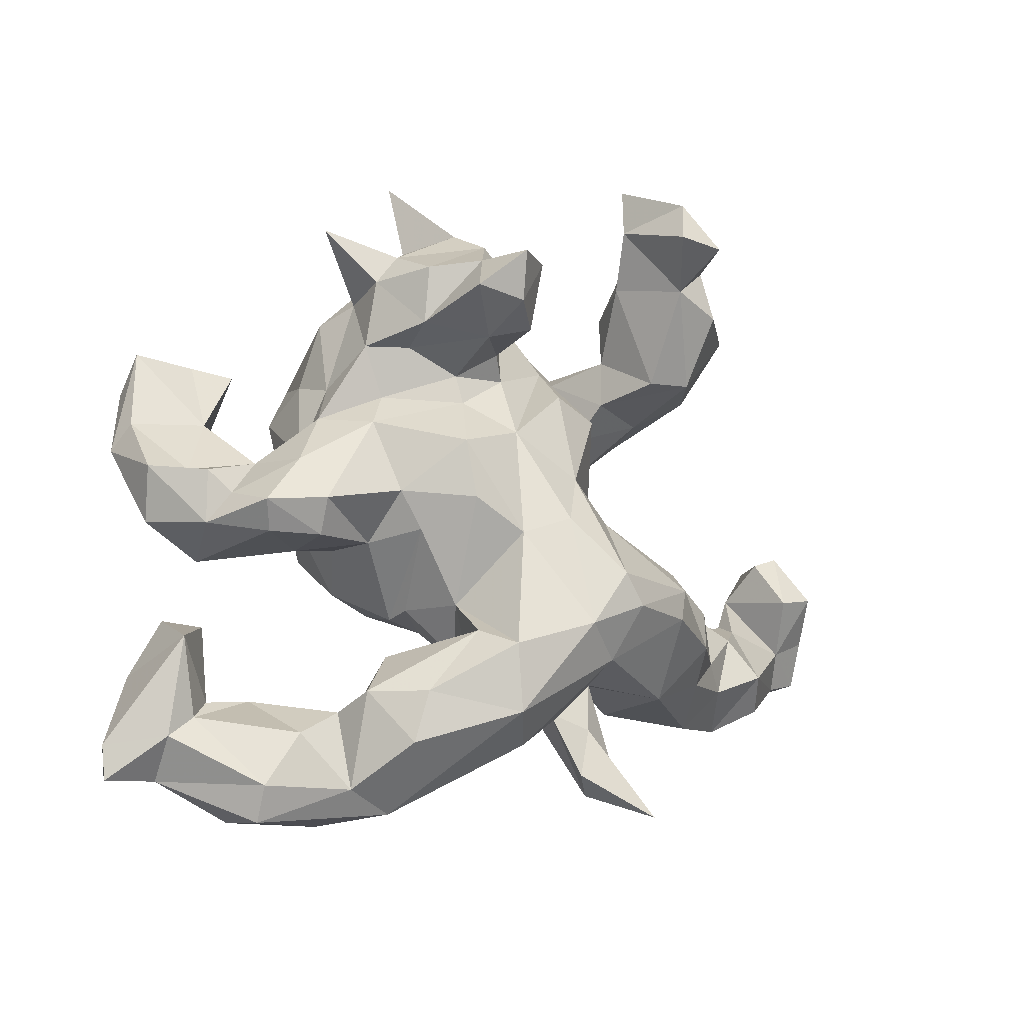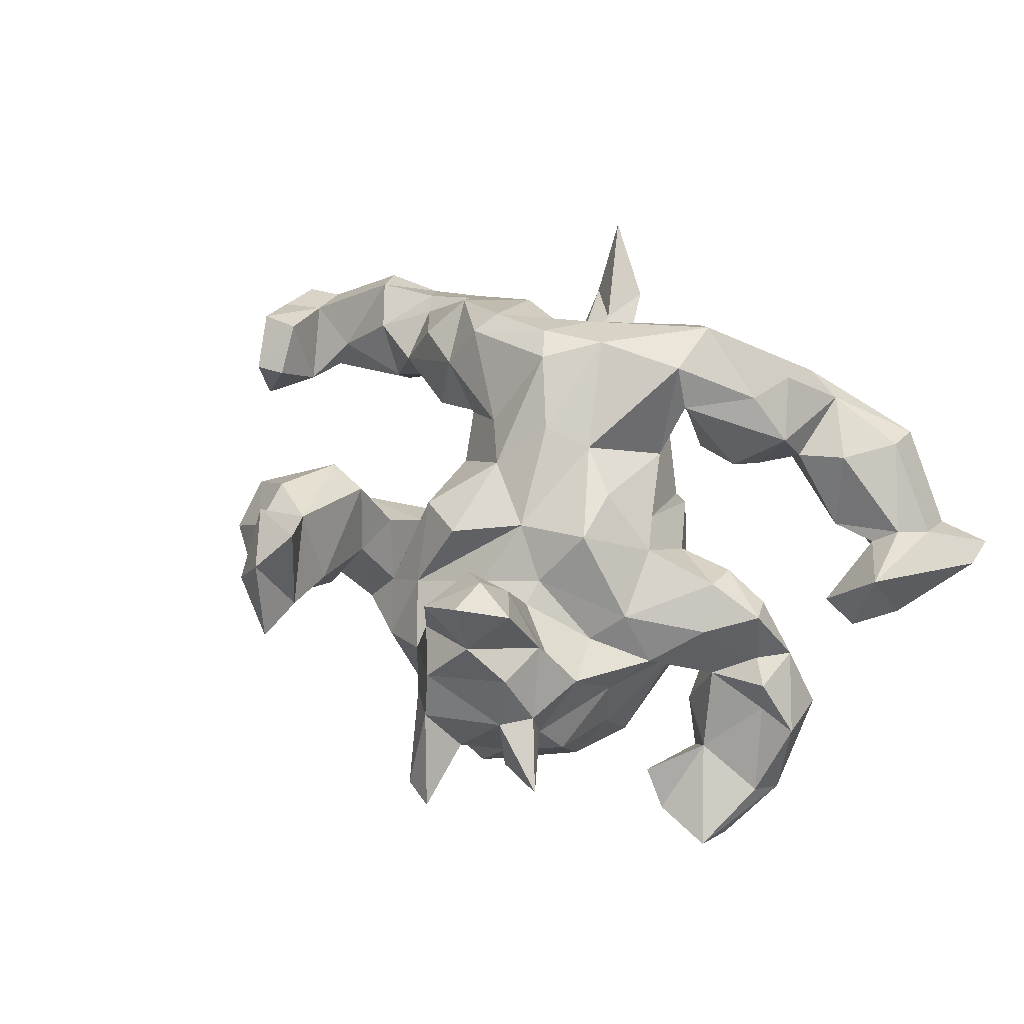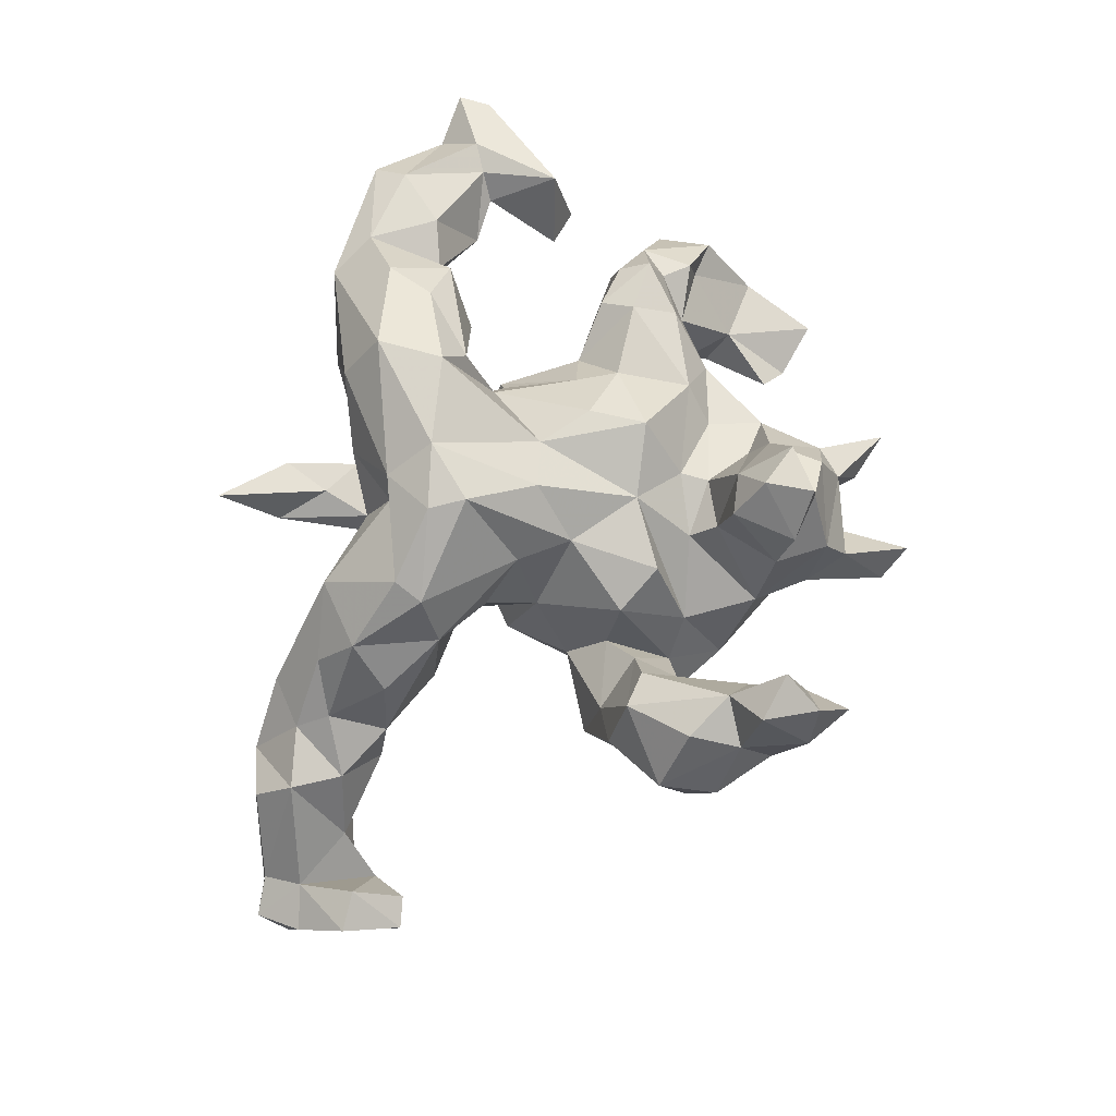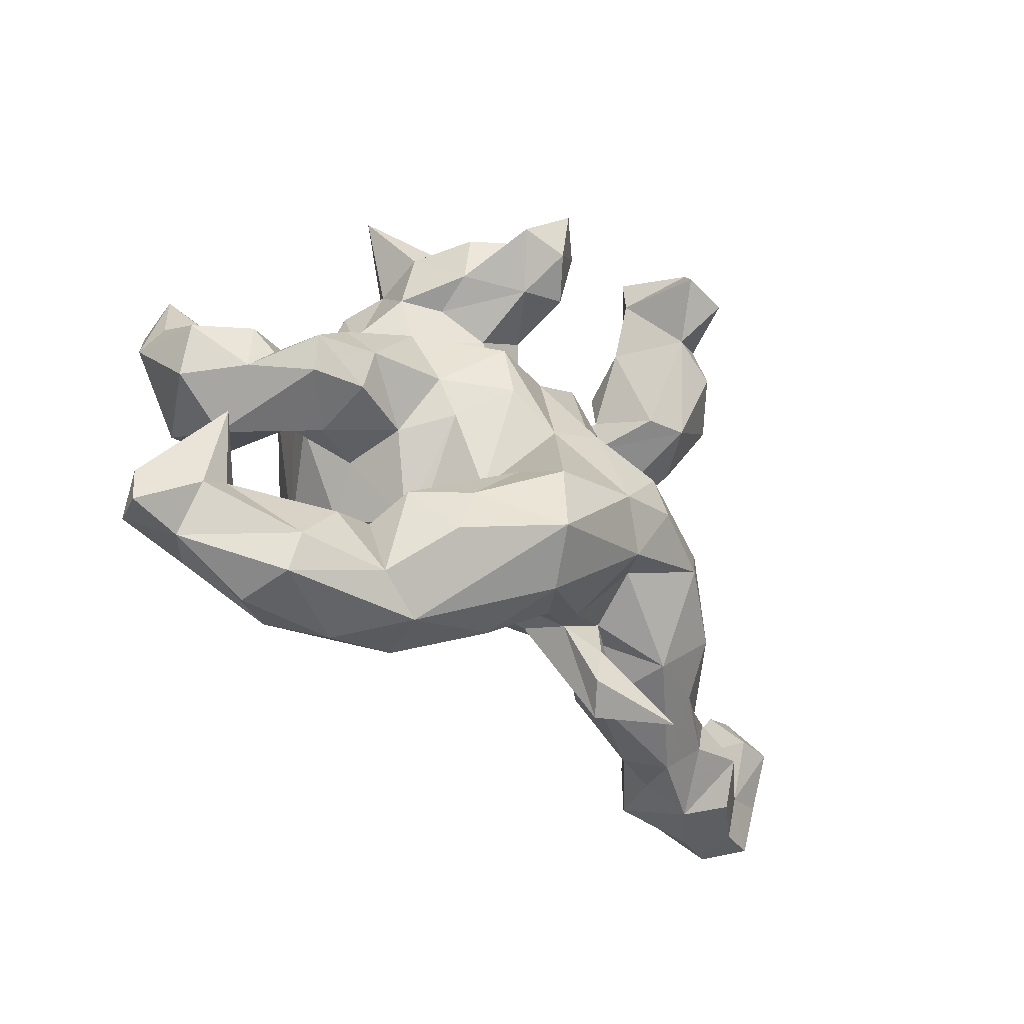
<metadata>
{"format":"obj","ext":"obj","renderer":"f3d","projection":"perspective","resolution":1024,"background":"white","views":[{"elev":-9.2,"azim":-29.7,"up":"+Y"},{"elev":58.9,"azim":-142.2,"up":"+Z"},{"elev":75.2,"azim":111.7,"up":"+Z"},{"elev":-46.2,"azim":-41.2,"up":"+Y"}]}
</metadata>
<code>
v 0.8239 -0.1821 -0.2719
v 0.8238 -0.2288 -0.1896
v 0.8226 -0.1499 -0.1581
v 0.8004 -0.0712 -0.0974
v 0.7532 -0.005386 -0.2507
v 0.7498 -0.1641 -0.2656
v 0.7555 0.01177 -0.1447
v 0.7597 -0.2407 -0.1688
v 0.7337 -0.08024 -0.08725
v 0.7519 -0.1749 -0.1395
v 0.7597 -0.252 -0.2392
v 0.6016 -0.2279 -0.2435
v 0.7058 -0.004219 -0.1405
v 0.6851 -0.06935 -0.2116
v 0.6453 -0.308 -0.174
v 0.6176 -0.2345 -0.01409
v 0.6448 -0.2929 -0.06561
v 0.6545 -0.1216 -0.1931
v 0.6434 -0.1374 -0.1326
v 0.5203 -0.2658 -0.00593
v 0.5659 -0.166 -0.03604
v 0.5669 -0.3319 -0.09628
v 0.5244 -0.1861 -0.2044
v 0.4988 -0.1281 -0.1027
v 0.5281 -0.2773 -0.2076
v 0.4871 -0.2181 0.01962
v 0.4912 -0.2988 -0.1104
v 0.4667 -0.1251 -0.01734
v 0.4419 -0.2446 -0.1141
v 0.4231 -0.1379 0.09279
v 0.4042 -0.3104 -0.07757
v 0.4543 -0.333 -0.02301
v 0.3984 0.3821 0.07822
v 0.4162 0.3386 0.1627
v 0.3511 -0.08648 -0.02309
v 0.4308 -0.1731 -0.09433
v 0.3004 -0.2949 0.1296
v 0.3912 0.4274 0.1523
v 0.3858 -0.2052 0.1524
v 0.3697 0.2352 0.1059
v 0.3408 0.3564 0.252
v 0.4158 -0.2622 0.07617
v 0.3553 0.2786 -0.0206
v 0.3644 0.2992 0.04574
v 0.3385 0.1826 -0.06692
v 0.325 0.4372 0.237
v 0.3111 0.1994 0.0399
v 0.3226 -0.08003 0.1441
v 0.2796 0.5334 0.2366
v 0.296 0.2524 -0.1268
v 0.3209 0.2454 0.1962
v 0.2607 0.3912 0.2695
v 0.3047 -0.2223 -0.08913
v 0.3077 0.3342 0.0189
v 0.2896 -0.1418 -0.0629
v 0.3203 0.4718 0.1119
v 0.2395 -0.07561 0.05753
v 0.293 0.4522 0.3405
v 0.2124 0.2979 -0.08898
v 0.2433 -0.499 0.1989
v 0.2401 0.5294 0.3095
v 0.2644 -0.3162 0.00869
v 0.2785 -0.1691 0.2366
v 0.2586 0.2475 0.1787
v 0.3054 0.4876 0.1632
v 0.292 -0.119 0.2266
v 0.2063 0.4131 0.1503
v 0.2355 0.4762 0.1446
v 0.2218 0.2994 0.07442
v 0.1946 0.5765 0.1908
v 0.187 -0.2487 0.01758
v 0.2205 -0.4124 0.1025
v 0.2112 0.1255 -0.1497
v 0.1975 0.1657 0.02627
v 0.2256 0.1056 -0.04265
v 0.2272 0.379 0.05964
v 0.2139 0.4617 0.3477
v 0.2305 -0.03607 0.1127
v 0.1611 -0.1576 0.2956
v 0.149 -0.2344 0.2081
v 0.2063 -0.0127 -0.1168
v 0.166 -0.2757 0.1164
v 0.1914 0.03722 0.07514
v 0.1447 -0.0815 -0.08934
v 0.2182 0.2231 0.07837
v 0.1921 0.5019 0.1989
v 0.2174 -0.1912 0.01348
v 0.1553 -0.3528 0.1328
v 0.1803 -0.2721 0.07628
v 0.1599 -0.007848 0.184
v 0.1684 -0.4619 0.09916
v 0.1653 0.1036 -0.2503
v 0.1764 0.2726 -0.02196
v 0.1642 0.2443 -0.1676
v 0.1223 0.3477 -0.05995
v 0.1359 -0.4294 0.1405
v 0.1115 0.323 -0.1268
v 0.1653 0.176 0.1333
v 0.1152 -0.2765 0.0304
v 0.1064 -0.01667 -0.2817
v 0.126 -0.1064 0.3019
v 0.08295 -0.3327 0.1563
v 0.07378 -0.2844 0.03804
v 0.1241 -0.2459 0.2586
v 0.02692 -0.02798 -0.299
v 0.08936 -0.3258 0.1177
v 0.09814 -0.1145 -0.1332
v 0.0582 0.3068 -0.2284
v 0.09858 0.06217 0.1879
v 0.08379 -0.185 -0.06714
v 0.03657 0.3735 0.02242
v 0.06096 -0.1922 0.3067
v 0.07582 0.182 -0.2969
v 0.1152 0.2741 0.03907
v 0.08317 0.208 0.1594
v 0.04911 -0.01561 0.2529
v -0.01183 0.1345 0.1799
v -0.001923 0.2345 0.1097
v 0.02952 -0.355 0.1467
v -0.02181 -0.3864 0.219
v -0.01306 0.3998 0.2697
v -0.007382 -0.277 0.0588
v -0.0524 0.1291 -0.3599
v 0.001007 0.3838 0.1596
v -0.02853 0.3977 -0.1014
v -0.06664 -0.1819 -0.06519
v -0.02358 0.4427 0.03736
v -0.02606 0.2727 0.1377
v -0.03071 -0.1264 -0.2366
v -0.02336 0.2935 0.2476
v -0.02696 -0.04138 0.2305
v -0.05716 0.4525 0.1515
v -0.03317 0.3191 -0.2828
v 0.02498 0.336 -0.1828
v -0.06618 -0.4295 0.1074
v -0.02987 -0.3659 0.07214
v -0.07211 0.3239 0.3092
v -0.09373 0.2762 0.2334
v -0.07463 -0.2372 0.08142
v -0.06853 -0.3397 0.3002
v -0.07616 -0.2738 0.1434
v -0.1091 0.01214 0.2212
v -0.07981 0.4007 0.3343
v -0.08987 0.184 0.1369
v -0.1061 0.4041 0.2319
v -0.09635 0.5611 -0.04232
v -0.1413 0.4122 -0.1483
v -0.07941 -0.2314 0.3046
v -0.1479 0.3429 0.2991
v -0.1048 -0.1571 0.1423
v -0.1008 0.4342 -0.06444
v -0.07705 0.4871 0.0792
v -0.09785 -0.3402 0.02162
v -0.1112 0.02203 -0.3338
v -0.1239 -0.1471 -0.1557
v -0.1875 -0.4878 0.02575
v -0.1057 0.4749 -0.03718
v -0.1161 -0.2076 0.241
v -0.1618 0.278 -0.2932
v -0.09805 0.2305 0.1269
v -0.1364 0.4663 0.002065
v -0.1256 0.1049 0.2164
v -0.1548 0.5844 -0.01752
v -0.1941 0.4299 0.09524
v -0.1814 0.3037 0.1733
v -0.1484 -0.1587 0.04603
v -0.1991 -0.3063 0.2323
v -0.2092 0.1929 0.07256
v -0.1733 -0.03674 0.1498
v -0.118 -0.282 0.02918
v -0.2118 -0.2437 0.1019
v -0.295 -0.5161 0.01719
v -0.2122 -0.4974 0.115
v -0.1746 0.2754 0.1046
v -0.2505 -0.4655 -0.01281
v -0.1789 0.3952 0.1845
v -0.1619 -0.1721 0.01387
v -0.1886 0.08473 -0.322
v -0.2191 -0.3877 0.2222
v -0.1896 0.4055 -0.05095
v -0.2323 -0.05459 0.07468
v -0.2107 0.02373 0.1512
v -0.2264 0.4569 0.02622
v -0.2422 0.2756 0.07627
v -0.2397 0.2588 -0.2516
v -0.2459 0.1402 0.1161
v -0.2253 -0.314 0.03204
v -0.23 0.3627 0.003468
v -0.2754 -0.3052 0.1663
v -0.2476 -0.05561 -0.03375
v -0.3045 0.4742 0.04571
v -0.2308 0.3835 0.09263
v -0.2131 -0.12 -0.1066
v -0.2232 -0.05107 -0.2259
v -0.2834 0.2325 -0.09855
v -0.3329 -0.05238 0.1082
v -0.2714 0.214 -0.01224
v -0.2945 0.1822 -0.2008
v -0.2944 -0.3363 0.09825
v -0.3352 0.004365 0.1381
v -0.2626 0.3372 -0.06328
v -0.237 -0.3899 0.01548
v -0.288 -0.4597 0.1369
v -0.3023 0.08056 -0.1315
v -0.3452 -0.004255 -0.07719
v -0.3095 0.02841 -0.08727
v -0.3112 0.151 0.04299
v -0.3246 0.09726 -0.002389
v -0.3311 -0.06585 0.001955
v -0.3707 0.09377 -0.1215
v -0.3887 0.2472 -0.1452
v -0.3987 0.07655 -0.01228
v -0.3668 -0.3712 0.1149
v -0.3671 0.07114 0.09643
v -0.4627 -0.0804 -0.1019
v -0.3949 0.001034 -0.2096
v -0.4521 0.01926 0.02097
v -0.4037 -0.3159 -0.008139
v -0.438 -0.5108 -0.008151
v -0.3711 -0.49 -0.04759
v -0.5023 0.06389 -0.04811
v -0.4298 -0.002042 0.1123
v -0.4119 -0.04882 0.08361
v -0.4167 0.1285 -0.202
v -0.4464 0.1554 -0.1224
v -0.4805 -0.3208 0.0002364
v -0.4698 -0.1949 -0.05187
v -0.3436 -0.4039 -0.07629
v -0.5134 -0.3472 0.03267
v -0.4907 -0.03136 0.008476
v -0.4412 0.2697 -0.1999
v -0.4258 -0.5122 0.088
v -0.5096 -0.4328 -0.07227
v -0.4256 -0.4548 0.1147
v -0.5162 -0.3416 -0.08062
v -0.484 -0.01196 -0.2181
v -0.5348 -0.187 -0.06315
v -0.4914 0.05536 0.01339
v -0.559 -0.02339 -0.08578
v -0.5412 0.2829 -0.1998
v -0.5206 0.125 -0.2363
v -0.5797 -0.2782 -0.09493
v -0.5577 -0.378 0.03913
v -0.5624 0.1536 -0.1594
v -0.5513 0.2195 -0.2489
v -0.5684 0.06592 -0.05586
v -0.5842 0.1095 -0.1935
v -0.5569 -0.4472 -0.0169
v -0.5409 -0.2208 0.05387
v -0.6466 -0.4476 0.002696
v -0.63 -0.4373 -0.05089
v -0.6518 -0.3927 0.003043
f 179 203 173
f 170 153 187
f 36 53 55
f 241 236 247
f 135 120 173
f 119 135 136
f 106 102 119
f 91 96 106
f 91 106 103
f 96 88 106
f 99 91 103
f 72 99 89
f 88 72 82
f 82 72 89
f 62 37 89
f 20 26 42
f 20 21 26
f 16 21 20
f 203 189 199
f 170 141 136
f 119 136 141
f 106 119 122
f 103 106 122
f 71 89 99
f 62 89 71
f 21 28 26
f 21 24 28
f 21 19 24
f 234 203 213
f 203 199 213
f 170 136 153
f 126 122 139
f 103 122 126
f 110 103 126
f 99 103 110
f 87 99 110
f 87 71 99
f 84 87 110
f 87 55 71
f 35 36 55
f 28 36 35
f 28 24 36
f 9 7 13
f 4 7 9
f 234 213 229
f 218 229 213
f 213 199 218
f 189 187 199
f 187 202 199
f 171 187 189
f 171 170 187
f 126 139 166
f 243 229 249
f 229 226 249
f 155 177 193
f 177 126 166
f 177 190 193
f 227 237 249
f 249 226 227
f 193 190 206
f 73 81 92
f 205 209 215
f 216 205 215
f 194 206 204
f 193 206 194
f 94 92 113
f 94 73 92
f 210 205 216
f 198 194 204
f 94 113 108
f 236 239 247
f 225 210 224
f 224 210 216
f 178 198 185
f 113 123 133
f 231 224 241
f 159 178 185
f 133 123 159
f 108 113 133
f 245 241 247
f 245 231 241
f 173 140 179
f 119 120 135
f 102 120 119
f 102 104 120
f 88 82 106
f 82 80 102
f 37 82 89
f 37 42 39
f 26 39 42
f 26 30 39
f 26 28 30
f 203 179 189
f 122 141 139
f 122 119 141
f 30 28 48
f 141 170 171
f 57 87 84
f 55 87 57
f 35 55 57
f 28 35 48
f 139 150 166
f 83 57 84
f 84 81 83
f 190 181 209
f 177 181 190
f 73 75 81
f 209 223 215
f 205 190 209
f 190 205 206
f 50 45 73
f 215 230 239
f 215 223 230
f 206 205 208
f 94 50 73
f 239 230 246
f 208 205 212
f 205 210 212
f 208 198 204
f 32 42 37
f 60 72 88
f 60 88 96
f 72 60 91
f 60 96 91
f 159 123 178
f 224 216 241
f 241 216 236
f 123 113 100
f 178 194 198
f 216 215 236
f 236 215 239
f 113 92 100
f 237 235 242
f 92 81 100
f 155 193 194
f 237 227 235
f 249 237 242
f 81 107 100
f 129 107 126
f 129 126 155
f 249 242 252
f 81 84 107
f 84 110 107
f 126 177 155
f 218 228 226
f 228 235 226
f 226 235 227
f 218 226 229
f 243 250 248
f 243 249 252
f 250 243 252
f 5 13 7
f 13 5 14
f 107 110 126
f 199 202 218
f 234 229 243
f 248 234 243
f 232 234 248
f 18 23 19
f 19 23 24
f 36 29 53
f 55 53 71
f 153 202 187
f 202 153 175
f 3 7 4
f 10 4 9
f 9 13 14
f 10 9 14
f 19 14 18
f 10 14 19
f 29 31 53
f 53 31 62
f 53 62 71
f 153 136 175
f 175 136 156
f 173 203 232
f 203 234 232
f 10 3 4
f 10 19 16
f 8 10 16
f 16 19 21
f 20 42 32
f 72 91 99
f 156 136 135
f 156 135 173
f 8 16 17
f 22 17 16
f 22 16 20
f 31 32 62
f 32 37 62
f 123 154 178
f 123 100 105
f 123 105 154
f 178 154 194
f 154 105 129
f 154 129 194
f 129 155 194
f 100 107 129
f 105 100 129
f 242 251 252
f 235 228 233
f 235 233 251
f 251 233 248
f 242 235 251
f 251 248 250
f 251 250 252
f 5 6 14
f 202 228 218
f 220 219 248
f 7 1 5
f 1 6 5
f 14 6 18
f 24 23 36
f 202 175 228
f 175 156 220
f 228 175 220
f 220 172 219
f 248 219 232
f 7 3 1
f 18 6 23
f 23 25 29
f 23 29 36
f 25 27 29
f 27 31 29
f 156 172 220
f 172 173 232
f 172 232 219
f 1 3 2
f 2 3 10
f 8 2 10
f 27 22 32
f 27 32 31
f 156 173 172
f 15 8 17
f 15 17 22
f 22 20 32
f 228 220 233
f 233 220 248
f 6 12 23
f 23 12 25
f 1 11 6
f 2 8 11
f 6 11 12
f 11 15 12
f 11 8 15
f 12 15 25
f 25 15 22
f 25 22 27
f 11 1 2
f 182 169 142
f 142 162 182
f 83 98 109
f 116 109 117
f 116 117 131
f 131 117 162
f 142 131 162
f 101 90 109
f 116 101 109
f 101 116 112
f 116 131 112
f 148 112 131
f 66 90 101
f 63 66 79
f 79 66 101
f 104 79 112
f 79 101 112
f 151 147 180
f 180 147 201
f 151 125 147
f 197 201 195
f 95 59 97
f 95 97 125
f 184 197 207
f 212 207 208
f 54 43 59
f 69 59 93
f 93 59 95
f 93 95 114
f 214 186 207
f 214 207 212
f 222 214 217
f 74 85 93
f 74 93 98
f 93 114 98
f 186 214 200
f 196 200 222
f 200 214 222
f 43 40 45
f 45 40 47
f 74 47 85
f 83 74 98
f 181 169 182
f 182 200 181
f 181 200 196
f 90 83 109
f 150 142 169
f 150 131 142
f 48 78 90
f 148 131 150
f 158 148 150
f 66 48 90
f 140 148 167
f 148 158 167
f 63 80 37
f 104 63 79
f 63 104 80
f 104 112 140
f 140 112 148
f 147 185 201
f 211 231 225
f 134 133 147
f 125 134 147
f 201 185 195
f 97 108 134
f 125 97 134
f 195 198 208
f 59 94 97
f 208 197 195
f 207 197 208
f 217 212 238
f 238 212 221
f 238 221 246
f 43 50 59
f 59 50 94
f 214 212 217
f 222 217 230
f 230 217 238
f 223 222 230
f 230 238 246
f 43 45 50
f 209 196 223
f 223 196 222
f 75 45 47
f 45 75 73
f 75 47 74
f 75 74 83
f 181 196 209
f 166 169 177
f 177 169 181
f 57 83 78
f 78 83 90
f 150 169 166
f 48 35 57
f 48 57 78
f 141 150 139
f 150 141 158
f 141 171 158
f 158 171 189
f 158 189 167
f 39 30 48
f 39 48 66
f 140 167 179
f 179 167 189
f 63 39 66
f 37 39 63
f 80 104 102
f 120 104 140
f 120 140 173
f 240 231 245
f 225 231 240
f 225 240 244
f 240 245 247
f 244 240 247
f 185 147 159
f 211 224 231
f 134 108 133
f 147 133 159
f 195 185 198
f 224 211 225
f 221 244 246
f 97 94 108
f 210 225 212
f 221 212 225
f 225 244 221
f 239 246 247
f 204 206 208
f 75 83 81
f 82 37 80
f 244 247 246
f 70 86 61
f 114 95 111
f 188 201 197
f 82 102 106
f 47 51 85
f 47 40 51
f 40 43 44
f 200 182 186
f 162 186 182
f 186 144 168
f 118 160 144
f 117 118 144
f 117 114 118
f 115 114 117
f 98 114 115
f 85 69 93
f 44 43 54
f 33 44 54
f 168 184 207
f 186 168 207
f 144 160 168
f 118 111 128
f 114 111 118
f 54 69 76
f 69 54 59
f 168 174 184
f 160 174 168
f 111 125 127
f 111 95 125
f 184 192 188
f 188 197 184
f 201 188 180
f 180 188 191
f 183 180 191
f 164 161 180
f 161 151 180
f 157 151 161
f 127 125 151
f 109 115 117
f 109 98 115
f 85 51 64
f 34 51 40
f 34 40 44
f 33 34 44
f 162 144 186
f 162 117 144
f 85 64 69
f 69 64 67
f 56 38 33
f 160 138 174
f 128 138 160
f 128 130 138
f 118 128 160
f 76 69 67
f 68 54 76
f 56 33 54
f 184 174 165
f 111 124 128
f 124 111 132
f 165 192 184
f 132 127 152
f 111 127 132
f 188 192 191
f 164 180 183
f 152 161 164
f 127 151 157
f 127 146 152
f 127 157 146
f 161 152 163
f 163 157 161
f 146 157 163
f 51 52 64
f 41 52 51
f 51 34 41
f 64 52 67
f 46 34 38
f 34 33 38
f 174 138 165
f 130 124 121
f 124 130 128
f 68 76 67
f 86 68 67
f 56 54 68
f 38 56 65
f 149 145 165
f 165 145 176
f 65 56 68
f 176 192 165
f 176 164 192
f 132 164 176
f 145 132 176
f 164 132 152
f 192 164 191
f 152 146 163
f 52 86 67
f 41 46 52
f 41 34 46
f 138 137 149
f 130 137 138
f 130 121 137
f 46 65 49
f 46 38 65
f 124 132 145
f 121 124 145
f 70 68 86
f 65 68 70
f 52 77 86
f 52 58 77
f 46 58 52
f 46 49 58
f 143 149 137
f 143 145 149
f 137 121 143
f 58 49 61
f 121 145 143
f 49 70 61
f 70 49 65
f 61 77 58
f 77 61 86
f 138 149 165
f 164 183 191

</code>
